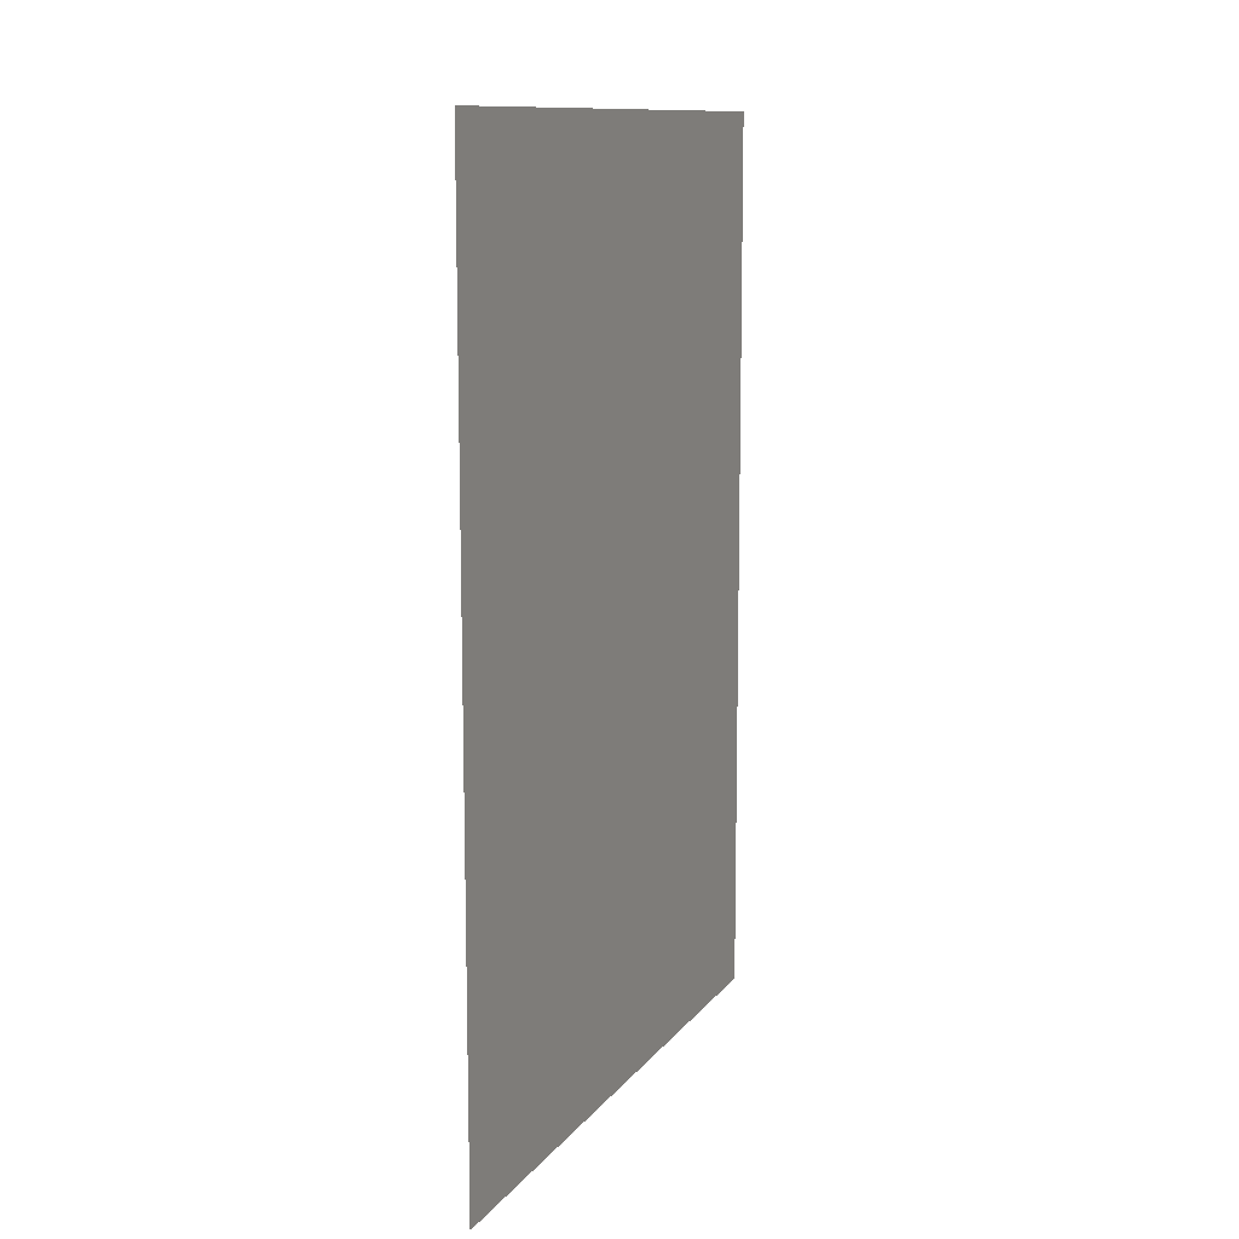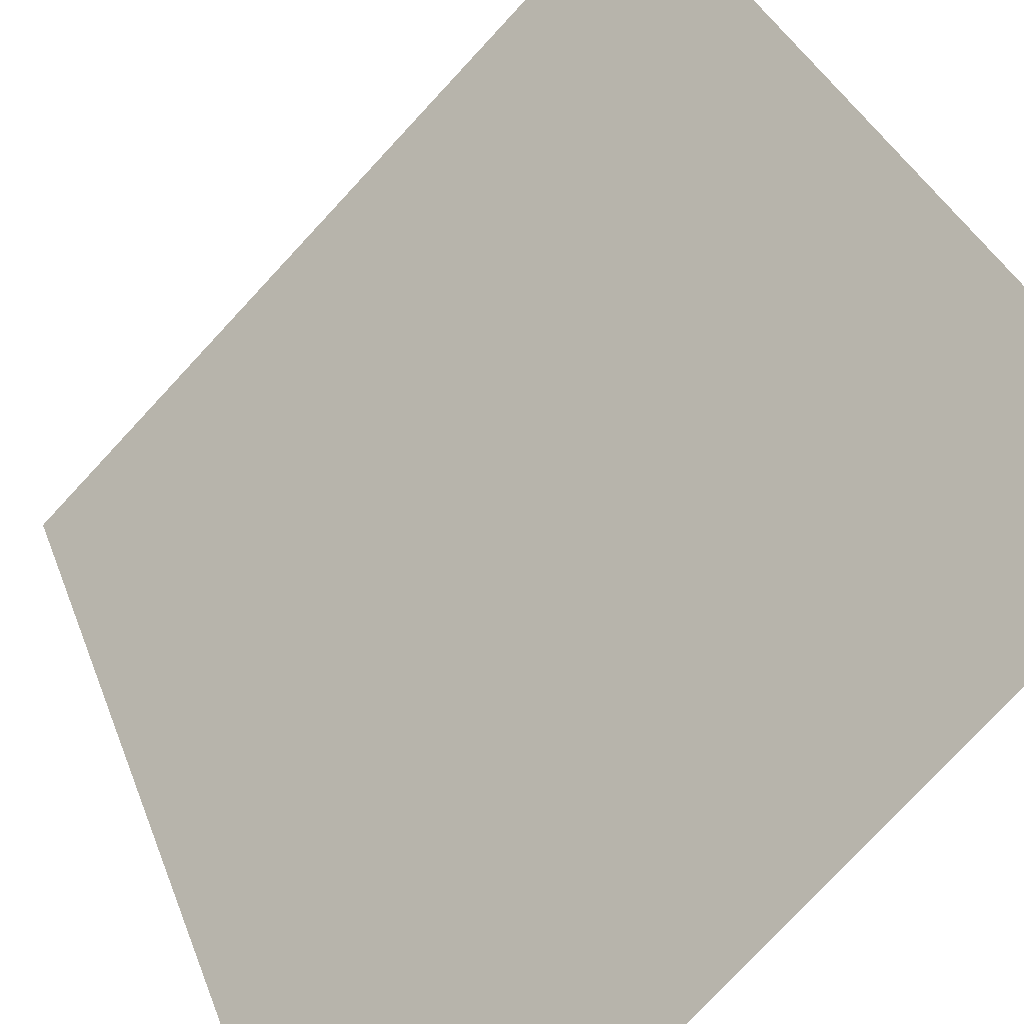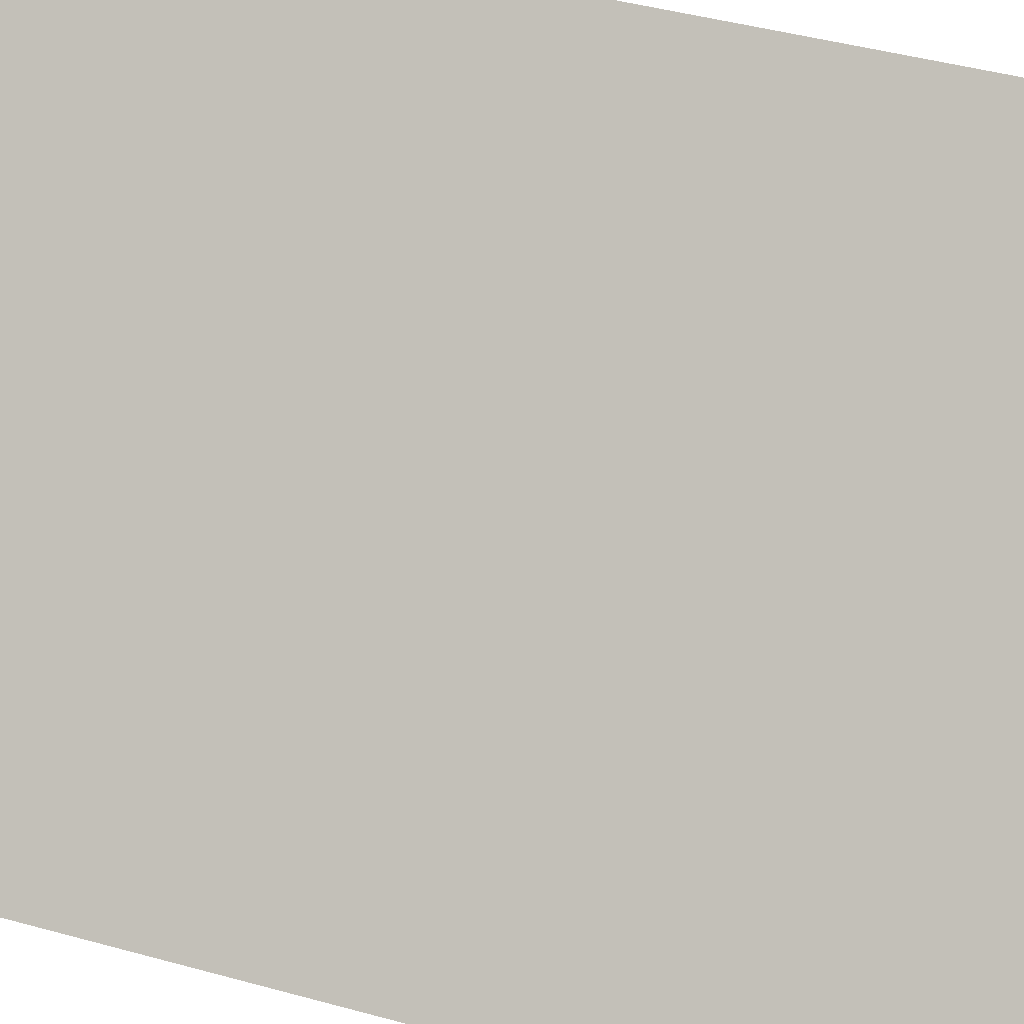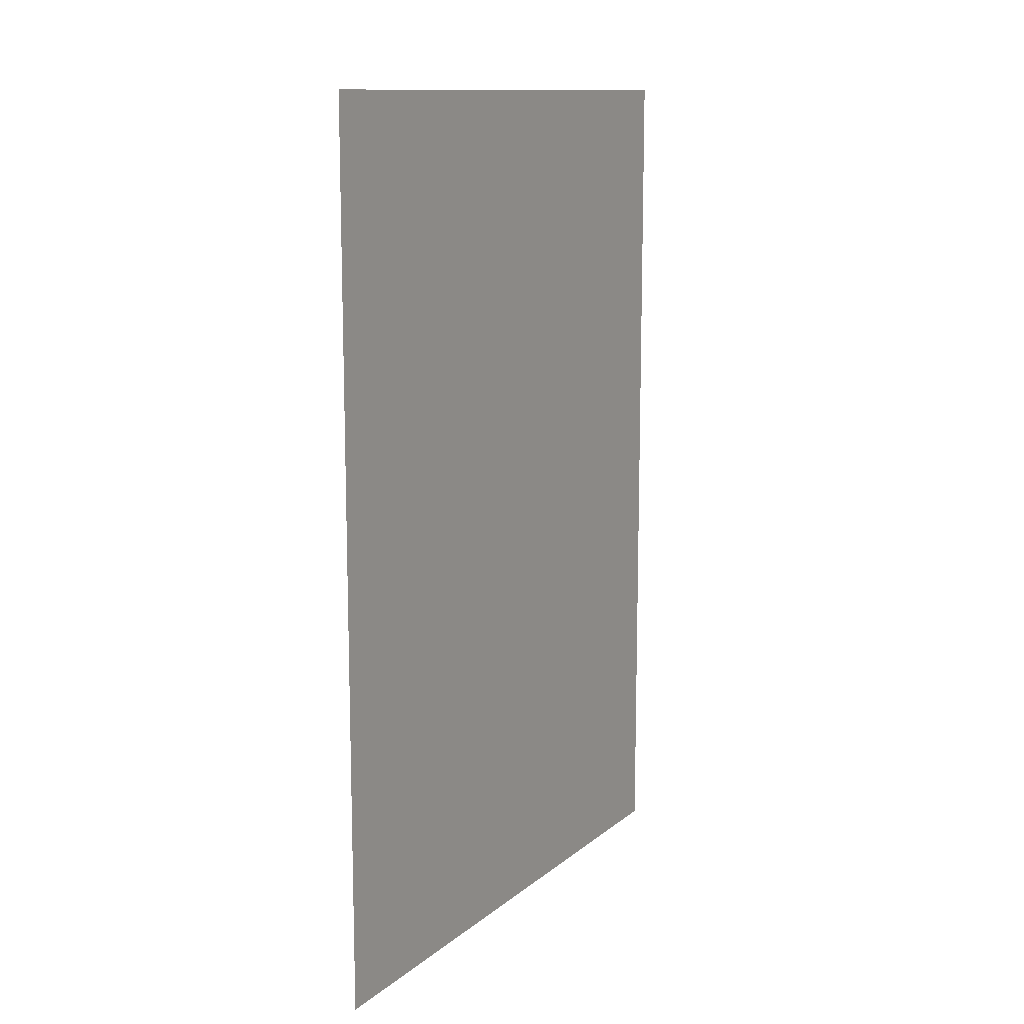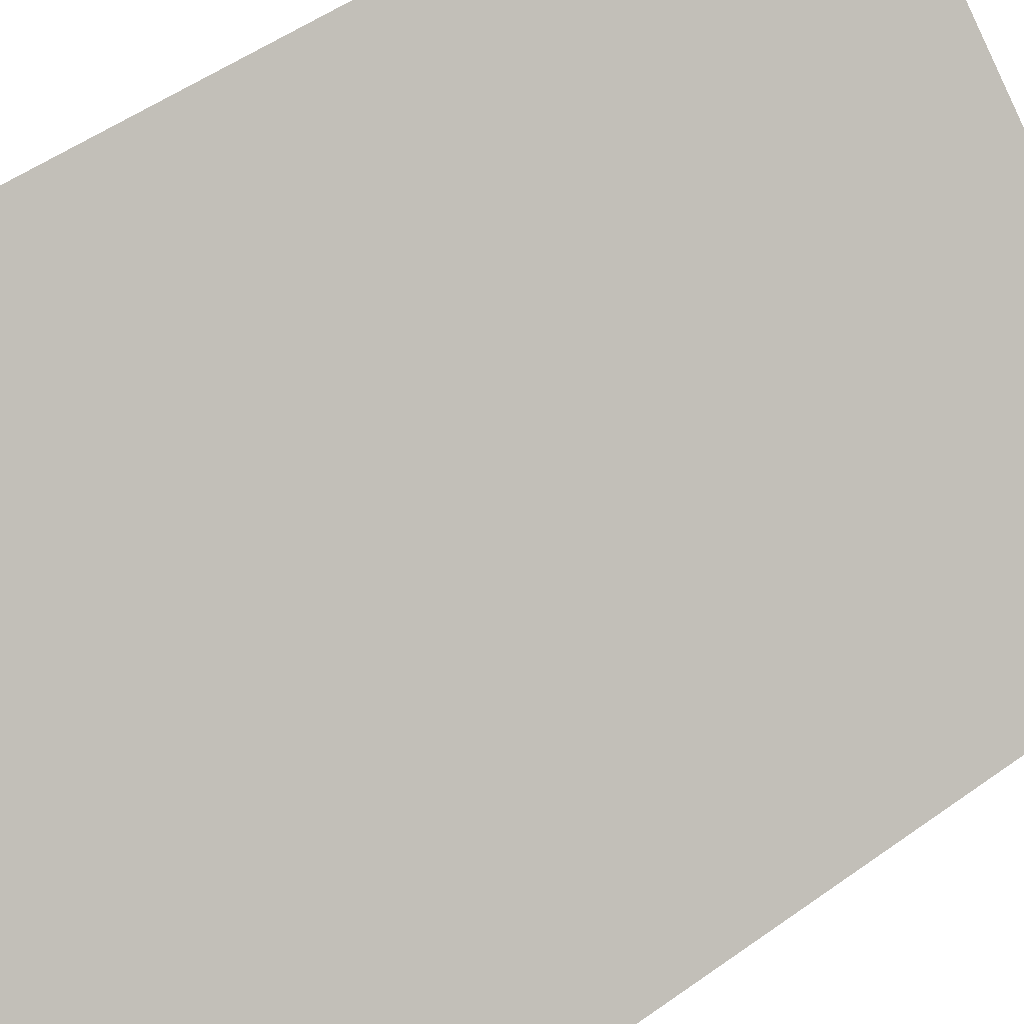
<metadata>
{"format":"obj","ext":"obj","renderer":"f3d","projection":"perspective","resolution":1024,"background":"white","views":[{"elev":11.7,"azim":67.6,"up":"+Y"},{"elev":30.2,"azim":-16.5,"up":"+Z"},{"elev":43.6,"azim":-71.9,"up":"+Z"},{"elev":12.1,"azim":-105.5,"up":"+Y"},{"elev":51.1,"azim":-128.1,"up":"+Z"}]}
</metadata>
<code>
o Plane
v 1 0 0
v -0 0 -1
v 1 2 0
v -0 2 -1
f 2 3 1
f 2 4 3

</code>
